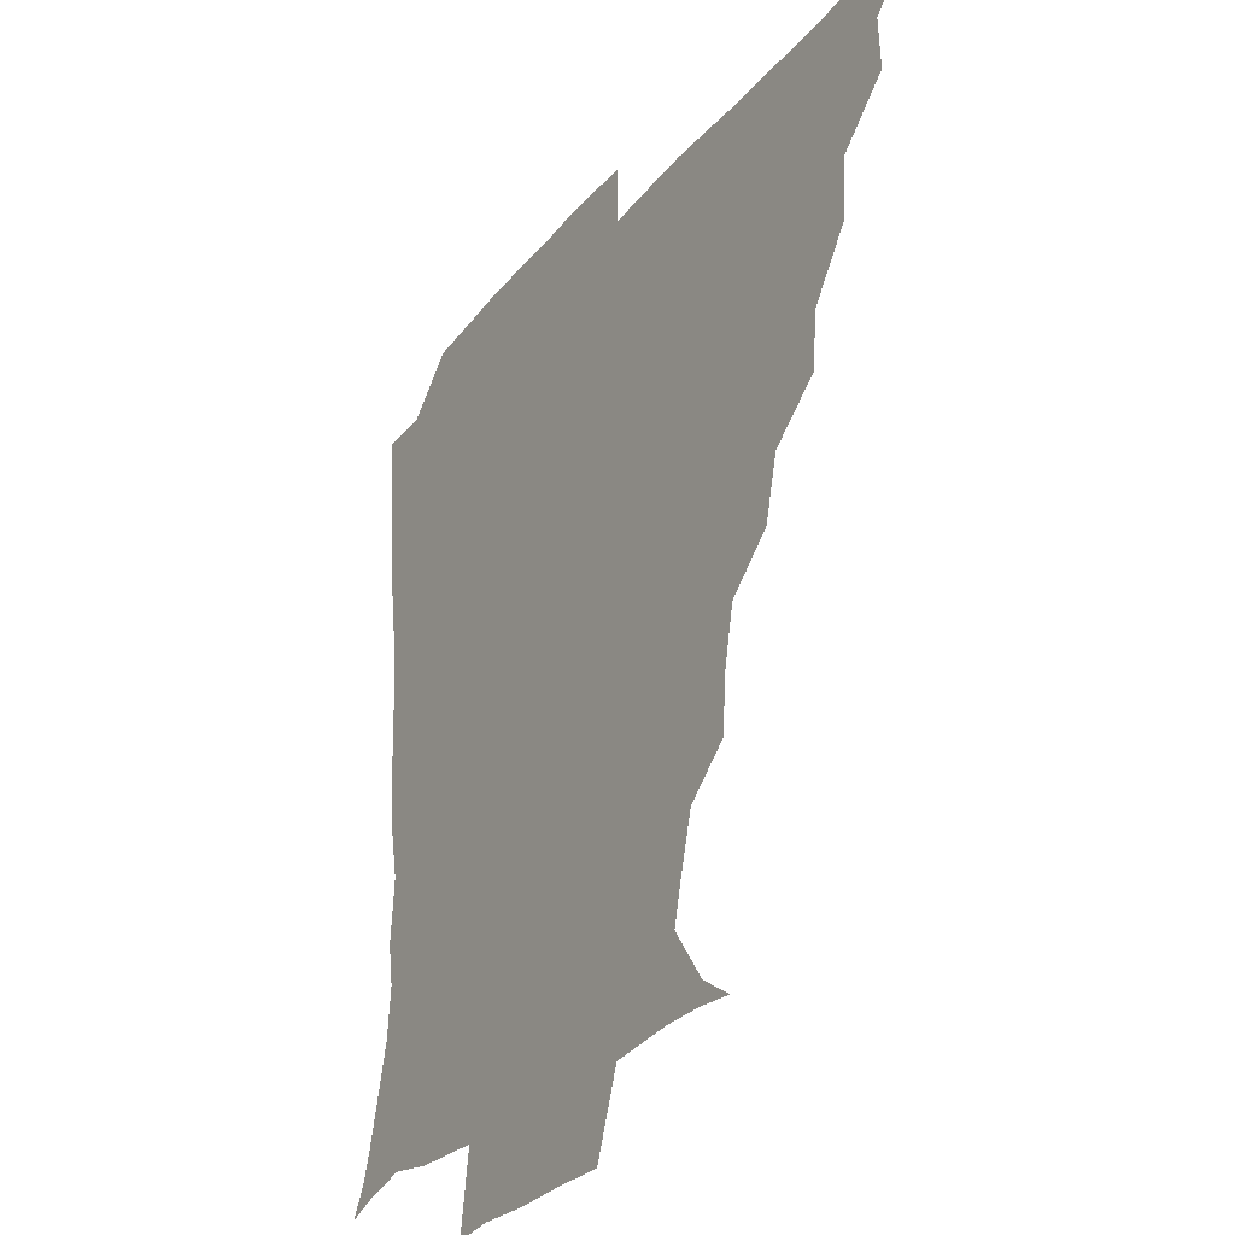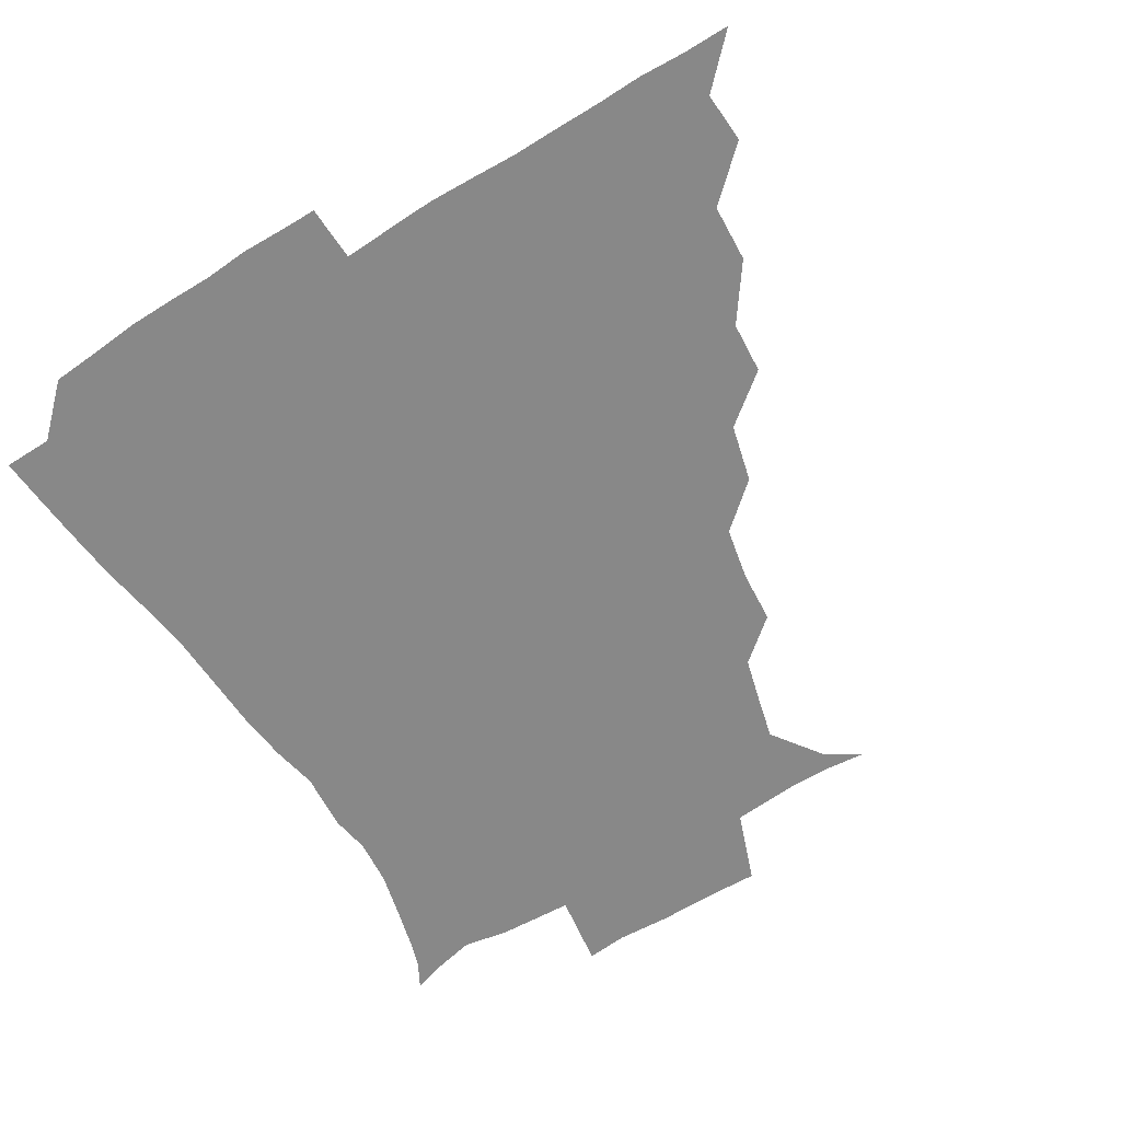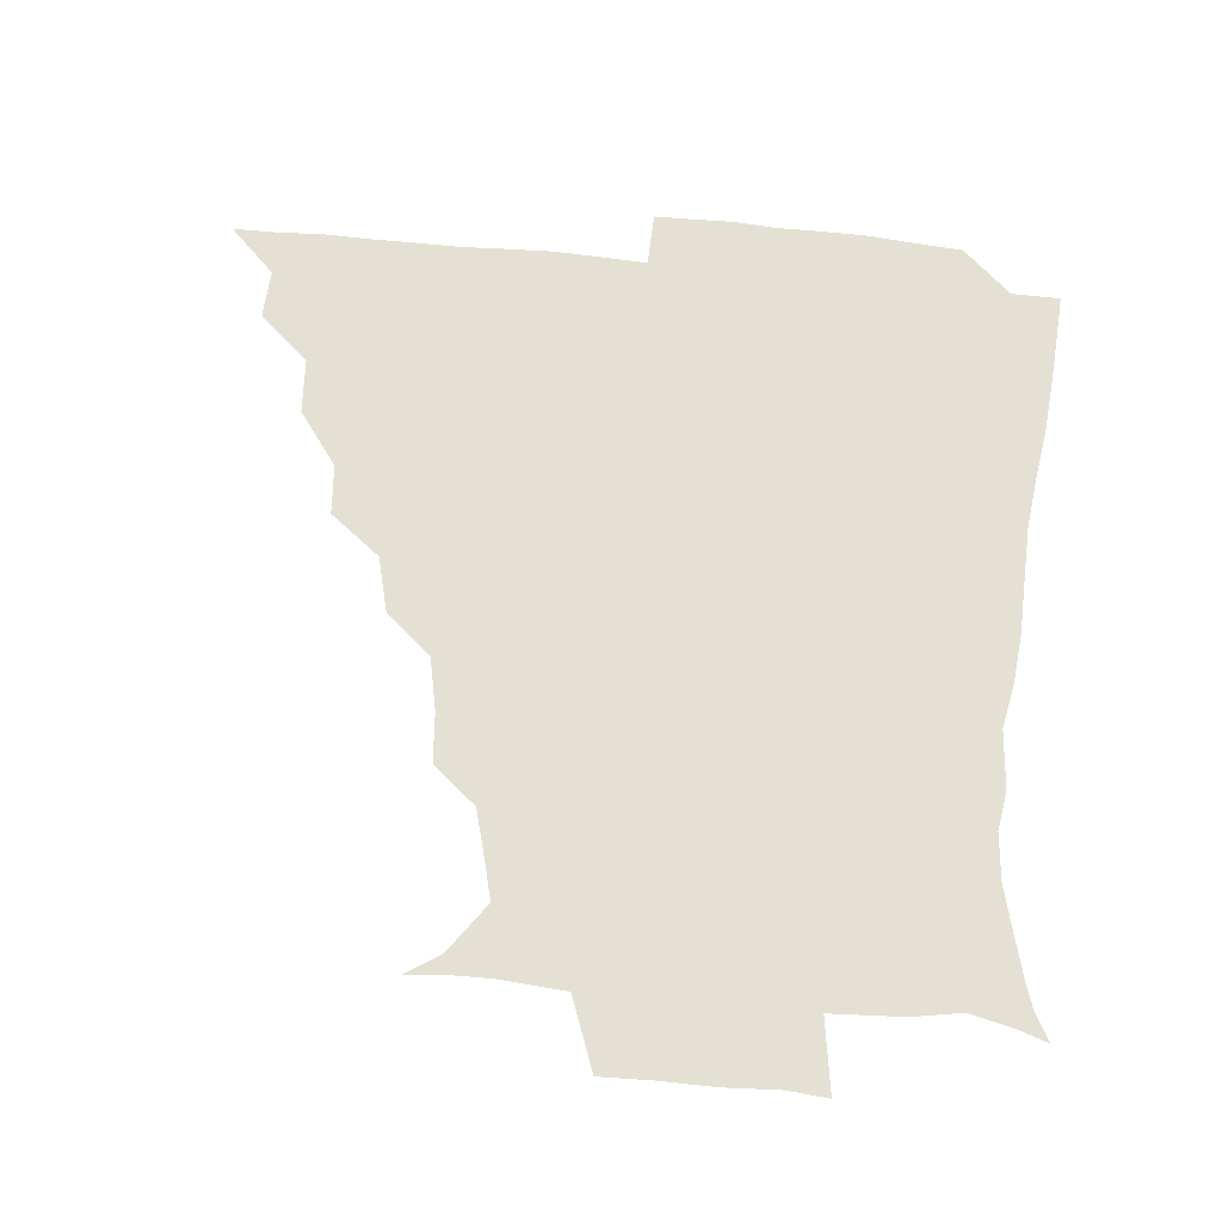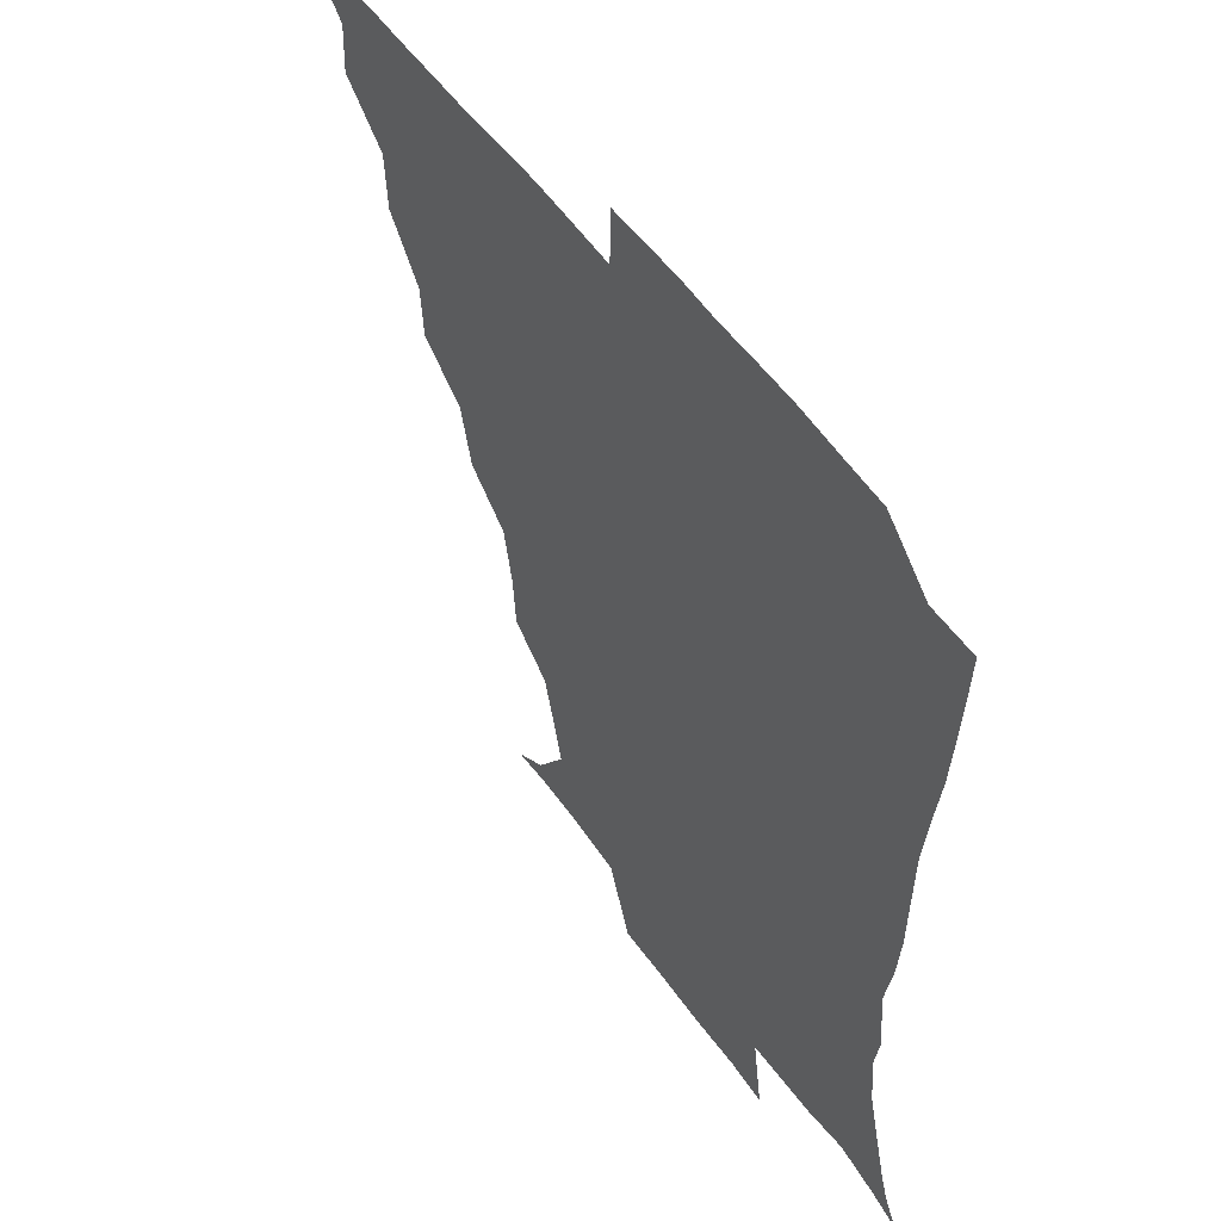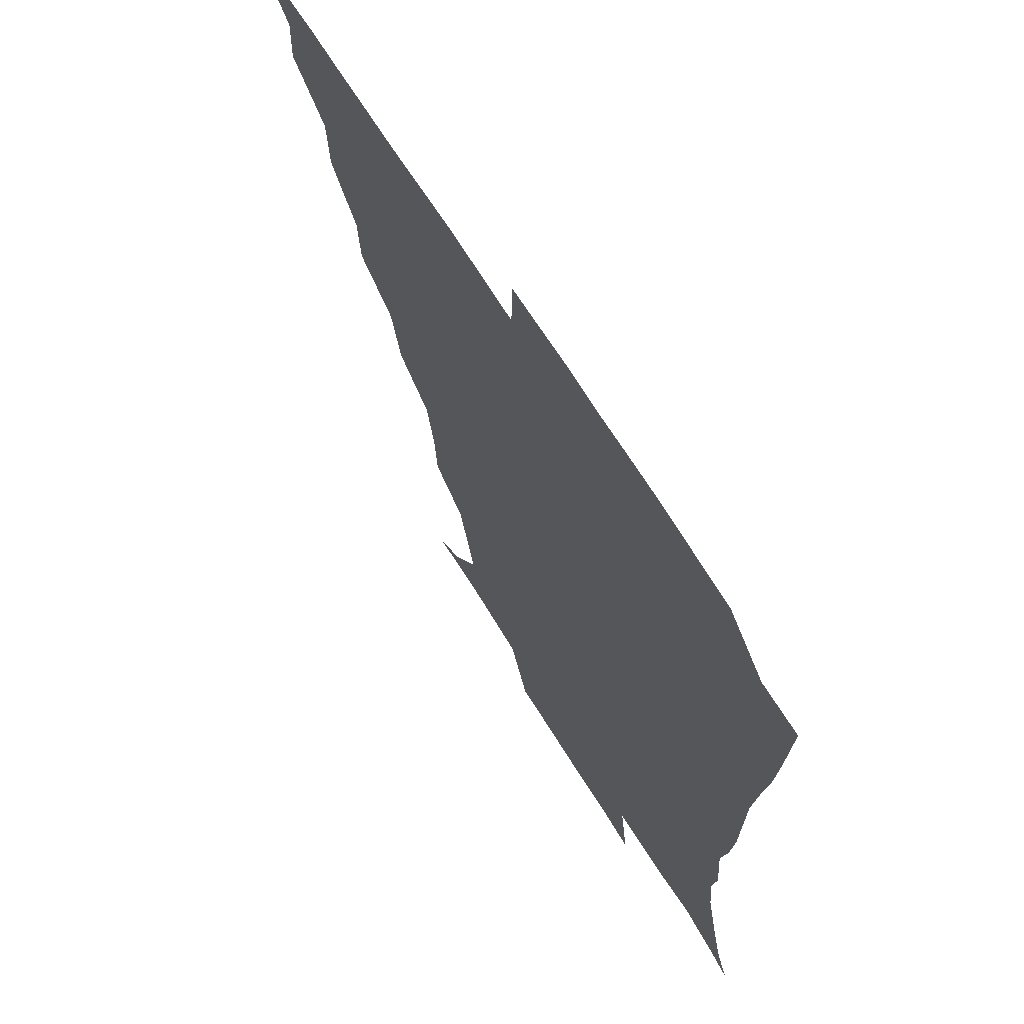
<metadata>
{"format":"obj","ext":"obj","renderer":"f3d","projection":"perspective","resolution":1024,"background":"white","views":[{"elev":-29.0,"azim":-121.4,"up":"+Y"},{"elev":-62.8,"azim":-148.0,"up":"+Z"},{"elev":65.4,"azim":5.6,"up":"+Z"},{"elev":51.5,"azim":56.3,"up":"+Y"},{"elev":66.4,"azim":58.5,"up":"+Y"}]}
</metadata>
<code>
v 436.1 390.8 0
v 450.8 359.2 0
v 451.5 375.5 0
v 451.3 390.8 0
v 468.6 325.6 0
v 467.4 344 0
v 467.1 360.8 0
v 466.4 375.8 0
v 466.3 391.6 0
v 483.1 290.7 0
v 481.8 307.5 0
v 484 331 0
v 482.9 346.5 0
v 481.9 361.2 0
v 481.3 376.2 0
v 481.2 391.2 0
v 504.7 259 0
v 499.9 277.6 0
v 498.6 298.4 0
v 499.6 318.3 0
v 498.1 332.1 0
v 497.4 346.8 0
v 496.9 361.4 0
v 496.7 376 0
v 496.1 391.3 0
v 524.9 211.5 0
v 523.5 228.3 0
v 519.9 245.9 0
v 516.5 267.1 0
v 514.6 286.3 0
v 513.5 302 0
v 513.5 318.9 0
v 512.7 332.6 0
v 512 346.8 0
v 511.6 361.3 0
v 511.4 376.1 0
v 511.2 391.1 0
v 524.2 147 0
v 535.5 154.5 0
v 546.9 170.8 0
v 544 182.6 0
v 539.3 199.7 0
v 535.5 219.7 0
v 533.5 237.9 0
v 531.2 251.8 0
v 529.8 273.4 0
v 528.6 287.6 0
v 527.9 302.9 0
v 527.7 318.3 0
v 527.3 332.4 0
v 526.5 346.6 0
v 526.4 361.2 0
v 526.4 376.1 0
v 526.1 391.8 0
v 536.8 148.2 0
v 549.7 161 0
v 554 174.4 0
v 551.8 190.8 0
v 549.7 211.2 0
v 547.8 226.8 0
v 545 239.5 0
v 545.1 258 0
v 543.3 273.3 0
v 542.9 289 0
v 542.8 304.2 0
v 542.5 318.5 0
v 542.4 332.2 0
v 542.3 346.6 0
v 541.3 361.2 0
v 541.7 375.8 0
v 540.9 392.4 0
v 550.5 148.4 0
v 564 165.1 0
v 564.3 179.9 0
v 562 197.5 0
v 562.7 215 0
v 560.3 228.9 0
v 559.1 243.6 0
v 559.1 260.6 0
v 558 275.4 0
v 557.7 289.4 0
v 557.3 303.4 0
v 556.6 317.2 0
v 558.1 333.5 0
v 557.4 346.7 0
v 557.7 360.7 0
v 556.8 375.9 0
v 556.4 391.8 0
v 572.8 146.7 0
v 576.3 169.3 0
v 576.2 185.3 0
v 574.2 198.8 0
v 576.7 215.8 0
v 572.8 231.6 0
v 574.1 244.2 0
v 572.7 262.9 0
v 572.3 274.3 0
v 571.9 289.4 0
v 572.6 304.9 0
v 571.9 318 0
v 572.1 332.3 0
v 571.9 346.4 0
v 572.1 360.7 0
v 572.1 374.9 0
v 572.2 391 0
v 572.7 409 0
v 581.7 123.1 0
v 587.5 151.3 0
v 590.1 169.2 0
v 588.4 185.7 0
v 589.4 189.4 0
v 587 217.8 0
v 586.5 228.9 0
v 586.9 247.6 0
v 586.9 261.7 0
v 587 276.2 0
v 586.8 290.1 0
v 587.1 305.1 0
v 587.3 319.2 0
v 586.8 332.2 0
v 587.2 346.6 0
v 586.9 360.8 0
v 586.6 375.6 0
v 586.4 391.8 0
v 585.1 409.1 0
v 598.9 123.7 0
v 600.8 151.2 0
v 603.6 170.6 0
v 601.9 185.5 0
v 602.5 202.6 0
v 600.5 219.1 0
v 602.7 231.1 0
v 600.5 247.2 0
v 601.3 261.8 0
v 601.5 275.4 0
v 601.5 288.5 0
v 601.5 304.2 0
v 601.6 318.1 0
v 602 332.7 0
v 601.9 346.6 0
v 601.9 360.7 0
v 601.4 375.8 0
v 600.9 391.4 0
v 598.6 409.4 0
v 616.9 123.5 0
v 614.8 151.3 0
v 616 171.1 0
v 617 188.5 0
v 615.6 203.1 0
v 615.1 217.1 0
v 614.9 233.3 0
v 615.7 246.4 0
v 615.2 261.7 0
v 615.8 275.7 0
v 616.1 290.3 0
v 616.4 304.5 0
v 616.6 319.2 0
v 616.7 332.9 0
v 616.8 346.7 0
v 616.8 361.1 0
v 616.5 375.6 0
v 616.2 390.2 0
v 613.2 408.5 0
v 634.9 124.5 0
v 630.5 148.3 0
v 628.6 170.3 0
v 630.3 188.1 0
v 627.9 203.5 0
v 629 219.8 0
v 629.3 231.4 0
v 629.1 247.5 0
v 629.3 261.6 0
v 630 276.6 0
v 630.6 289.8 0
v 630.9 304.7 0
v 631 319.1 0
v 631.2 332.5 0
v 632.3 347.2 0
v 632.5 361 0
v 631.7 375.5 0
v 631.1 390.1 0
v 627.7 408.6 0
v 648.4 123.3 0
v 644.7 147.5 0
v 642 168.8 0
v 642.2 189.7 0
v 642.2 203.4 0
v 642.5 217.4 0
v 642.6 231.3 0
v 642.8 246 0
v 643.4 259.8 0
v 644.1 274.9 0
v 644.5 289.9 0
v 644.6 306.4 0
v 645.5 318.9 0
v 645.7 331.8 0
v 646.8 348 0
v 647 361.3 0
v 646.9 375.2 0
v 646.8 388.7 0
v 642.2 408.4 0
v 668.9 148.8 0
v 658.4 168.3 0
v 655.2 186.4 0
v 654.5 201.9 0
v 654.6 217.5 0
v 655.5 230.9 0
v 656.1 244.9 0
v 657.2 257.7 0
v 657 274.8 0
v 657.7 290.9 0
v 658.6 304.7 0
v 659.6 319.5 0
v 660.3 333.2 0
v 660.9 347.7 0
v 661.4 361.6 0
v 661.5 375.4 0
v 661 389.5 0
v 657.8 407 0
v 684.5 151.6 0
v 674.8 166.4 0
v 668.6 184.1 0
v 668 197.3 0
v 666.4 214.1 0
v 667.3 228.2 0
v 668.3 242.6 0
v 669.4 256.9 0
v 669.9 273 0
v 670.4 288.9 0
v 671.9 302.6 0
v 672.6 319.6 0
v 674.2 332.7 0
v 675 348 0
v 675.7 361.7 0
v 676.2 375.6 0
v 675.4 390.5 0
v 673.8 405.9 0
v 698.7 148.4 0
v 689.7 162.5 0
v 683.1 179.1 0
v 680.6 193 0
v 678.2 208.8 0
v 678.7 222.2 0
v 680.6 235.3 0
v 680.7 251.6 0
v 681.5 269.1 0
v 683.1 283.8 0
v 684.1 299.5 0
v 684.9 316.7 0
v 687.7 330.2 0
v 688.4 347.3 0
v 690.1 361.2 0
v 690.7 375.9 0
v 689.9 390.8 0
v 708.9 144.9 0
v 703.9 154 0
v 701.2 162.3 0
v 697.8 174.9 0
v 693.5 191.4 0
v 692 206.9 0
v 694 219.8 0
v 692.2 239.3 0
v 695.1 254.3 0
v 696.7 270.5 0
v 697.2 288.2 0
v 697.8 307.2 0
v 700 325.3 0
v 702.4 342.1 0
v 703.9 360.3 0
v 705 375.9 0
v 705.9 390.5 0
v 721 391 0
f 3 4 1
f 6 7 2
f 2 7 3
f 7 8 3
f 3 8 4
f 8 9 4
f 11 12 5
f 5 12 6
f 12 13 6
f 6 13 7
f 13 14 7
f 7 14 8
f 14 15 8
f 8 15 9
f 15 16 9
f 18 19 10
f 10 19 11
f 19 20 11
f 11 20 12
f 20 21 12
f 12 21 13
f 21 22 13
f 13 22 14
f 22 23 14
f 14 23 15
f 23 24 15
f 15 24 16
f 24 25 16
f 28 29 17
f 17 29 18
f 29 30 18
f 18 30 19
f 30 31 19
f 19 31 20
f 31 32 20
f 20 32 21
f 32 33 21
f 21 33 22
f 33 34 22
f 22 34 23
f 34 35 23
f 23 35 24
f 35 36 24
f 24 36 25
f 36 37 25
f 42 43 26
f 26 43 27
f 43 44 27
f 27 44 28
f 44 45 28
f 28 45 29
f 45 46 29
f 29 46 30
f 46 47 30
f 30 47 31
f 47 48 31
f 31 48 32
f 48 49 32
f 32 49 33
f 49 50 33
f 33 50 34
f 50 51 34
f 34 51 35
f 51 52 35
f 35 52 36
f 52 53 36
f 36 53 37
f 53 54 37
f 38 55 39
f 55 56 39
f 39 56 40
f 56 57 40
f 40 57 41
f 57 58 41
f 41 58 42
f 58 59 42
f 42 59 43
f 59 60 43
f 43 60 44
f 60 61 44
f 44 61 45
f 61 62 45
f 45 62 46
f 62 63 46
f 46 63 47
f 63 64 47
f 47 64 48
f 64 65 48
f 48 65 49
f 65 66 49
f 49 66 50
f 66 67 50
f 50 67 51
f 67 68 51
f 51 68 52
f 68 69 52
f 52 69 53
f 69 70 53
f 53 70 54
f 70 71 54
f 55 72 56
f 72 73 56
f 56 73 57
f 73 74 57
f 57 74 58
f 74 75 58
f 58 75 59
f 75 76 59
f 59 76 60
f 76 77 60
f 60 77 61
f 77 78 61
f 61 78 62
f 78 79 62
f 62 79 63
f 79 80 63
f 63 80 64
f 80 81 64
f 64 81 65
f 81 82 65
f 65 82 66
f 82 83 66
f 66 83 67
f 83 84 67
f 67 84 68
f 84 85 68
f 68 85 69
f 85 86 69
f 69 86 70
f 86 87 70
f 70 87 71
f 87 88 71
f 72 89 73
f 89 90 73
f 73 90 74
f 90 91 74
f 74 91 75
f 91 92 75
f 75 92 76
f 92 93 76
f 76 93 77
f 93 94 77
f 77 94 78
f 94 95 78
f 78 95 79
f 95 96 79
f 79 96 80
f 96 97 80
f 80 97 81
f 97 98 81
f 81 98 82
f 98 99 82
f 82 99 83
f 99 100 83
f 83 100 84
f 100 101 84
f 84 101 85
f 101 102 85
f 85 102 86
f 102 103 86
f 86 103 87
f 103 104 87
f 87 104 88
f 104 105 88
f 107 108 89
f 89 108 90
f 108 109 90
f 90 109 91
f 109 110 91
f 91 110 92
f 110 111 92
f 92 111 93
f 111 112 93
f 93 112 94
f 112 113 94
f 94 113 95
f 113 114 95
f 95 114 96
f 114 115 96
f 96 115 97
f 115 116 97
f 97 116 98
f 116 117 98
f 98 117 99
f 117 118 99
f 99 118 100
f 118 119 100
f 100 119 101
f 119 120 101
f 101 120 102
f 120 121 102
f 102 121 103
f 121 122 103
f 103 122 104
f 122 123 104
f 104 123 105
f 123 124 105
f 105 124 106
f 124 125 106
f 107 126 108
f 126 127 108
f 108 127 109
f 127 128 109
f 109 128 110
f 128 129 110
f 110 129 111
f 129 130 111
f 111 130 112
f 130 131 112
f 112 131 113
f 131 132 113
f 113 132 114
f 132 133 114
f 114 133 115
f 133 134 115
f 115 134 116
f 134 135 116
f 116 135 117
f 135 136 117
f 117 136 118
f 136 137 118
f 118 137 119
f 137 138 119
f 119 138 120
f 138 139 120
f 120 139 121
f 139 140 121
f 121 140 122
f 140 141 122
f 122 141 123
f 141 142 123
f 123 142 124
f 142 143 124
f 124 143 125
f 143 144 125
f 126 145 127
f 145 146 127
f 127 146 128
f 146 147 128
f 128 147 129
f 147 148 129
f 129 148 130
f 148 149 130
f 130 149 131
f 149 150 131
f 131 150 132
f 150 151 132
f 132 151 133
f 151 152 133
f 133 152 134
f 152 153 134
f 134 153 135
f 153 154 135
f 135 154 136
f 154 155 136
f 136 155 137
f 155 156 137
f 137 156 138
f 156 157 138
f 138 157 139
f 157 158 139
f 139 158 140
f 158 159 140
f 140 159 141
f 159 160 141
f 141 160 142
f 160 161 142
f 142 161 143
f 161 162 143
f 143 162 144
f 162 163 144
f 145 164 146
f 164 165 146
f 146 165 147
f 165 166 147
f 147 166 148
f 166 167 148
f 148 167 149
f 167 168 149
f 149 168 150
f 168 169 150
f 150 169 151
f 169 170 151
f 151 170 152
f 170 171 152
f 152 171 153
f 171 172 153
f 153 172 154
f 172 173 154
f 154 173 155
f 173 174 155
f 155 174 156
f 174 175 156
f 156 175 157
f 175 176 157
f 157 176 158
f 176 177 158
f 158 177 159
f 177 178 159
f 159 178 160
f 178 179 160
f 160 179 161
f 179 180 161
f 161 180 162
f 180 181 162
f 162 181 163
f 181 182 163
f 164 183 165
f 183 184 165
f 165 184 166
f 184 185 166
f 166 185 167
f 185 186 167
f 167 186 168
f 186 187 168
f 168 187 169
f 187 188 169
f 169 188 170
f 188 189 170
f 170 189 171
f 189 190 171
f 171 190 172
f 190 191 172
f 172 191 173
f 191 192 173
f 173 192 174
f 192 193 174
f 174 193 175
f 193 194 175
f 175 194 176
f 194 195 176
f 176 195 177
f 195 196 177
f 177 196 178
f 196 197 178
f 178 197 179
f 197 198 179
f 179 198 180
f 198 199 180
f 180 199 181
f 199 200 181
f 181 200 182
f 200 201 182
f 184 202 185
f 202 203 185
f 185 203 186
f 203 204 186
f 186 204 187
f 204 205 187
f 187 205 188
f 205 206 188
f 188 206 189
f 206 207 189
f 189 207 190
f 207 208 190
f 190 208 191
f 208 209 191
f 191 209 192
f 209 210 192
f 192 210 193
f 210 211 193
f 193 211 194
f 211 212 194
f 194 212 195
f 212 213 195
f 195 213 196
f 213 214 196
f 196 214 197
f 214 215 197
f 197 215 198
f 215 216 198
f 198 216 199
f 216 217 199
f 199 217 200
f 217 218 200
f 200 218 201
f 218 219 201
f 202 220 203
f 220 221 203
f 203 221 204
f 221 222 204
f 204 222 205
f 222 223 205
f 205 223 206
f 223 224 206
f 206 224 207
f 224 225 207
f 207 225 208
f 225 226 208
f 208 226 209
f 226 227 209
f 209 227 210
f 227 228 210
f 210 228 211
f 228 229 211
f 211 229 212
f 229 230 212
f 212 230 213
f 230 231 213
f 213 231 214
f 231 232 214
f 214 232 215
f 232 233 215
f 215 233 216
f 233 234 216
f 216 234 217
f 234 235 217
f 217 235 218
f 235 236 218
f 218 236 219
f 236 237 219
f 220 238 221
f 238 239 221
f 221 239 222
f 239 240 222
f 222 240 223
f 240 241 223
f 223 241 224
f 241 242 224
f 224 242 225
f 242 243 225
f 225 243 226
f 243 244 226
f 226 244 227
f 244 245 227
f 227 245 228
f 245 246 228
f 228 246 229
f 246 247 229
f 229 247 230
f 247 248 230
f 230 248 231
f 248 249 231
f 231 249 232
f 249 250 232
f 232 250 233
f 250 251 233
f 233 251 234
f 251 252 234
f 234 252 235
f 252 253 235
f 235 253 236
f 253 254 236
f 236 254 237
f 238 255 239
f 255 256 239
f 239 256 240
f 256 257 240
f 240 257 241
f 257 258 241
f 241 258 242
f 258 259 242
f 242 259 243
f 259 260 243
f 243 260 244
f 260 261 244
f 244 261 245
f 261 262 245
f 245 262 246
f 262 263 246
f 246 263 247
f 263 264 247
f 247 264 248
f 264 265 248
f 248 265 249
f 265 266 249
f 249 266 250
f 266 267 250
f 250 267 251
f 267 268 251
f 251 268 252
f 268 269 252
f 252 269 253
f 269 270 253
f 253 270 254
f 270 271 254

</code>
